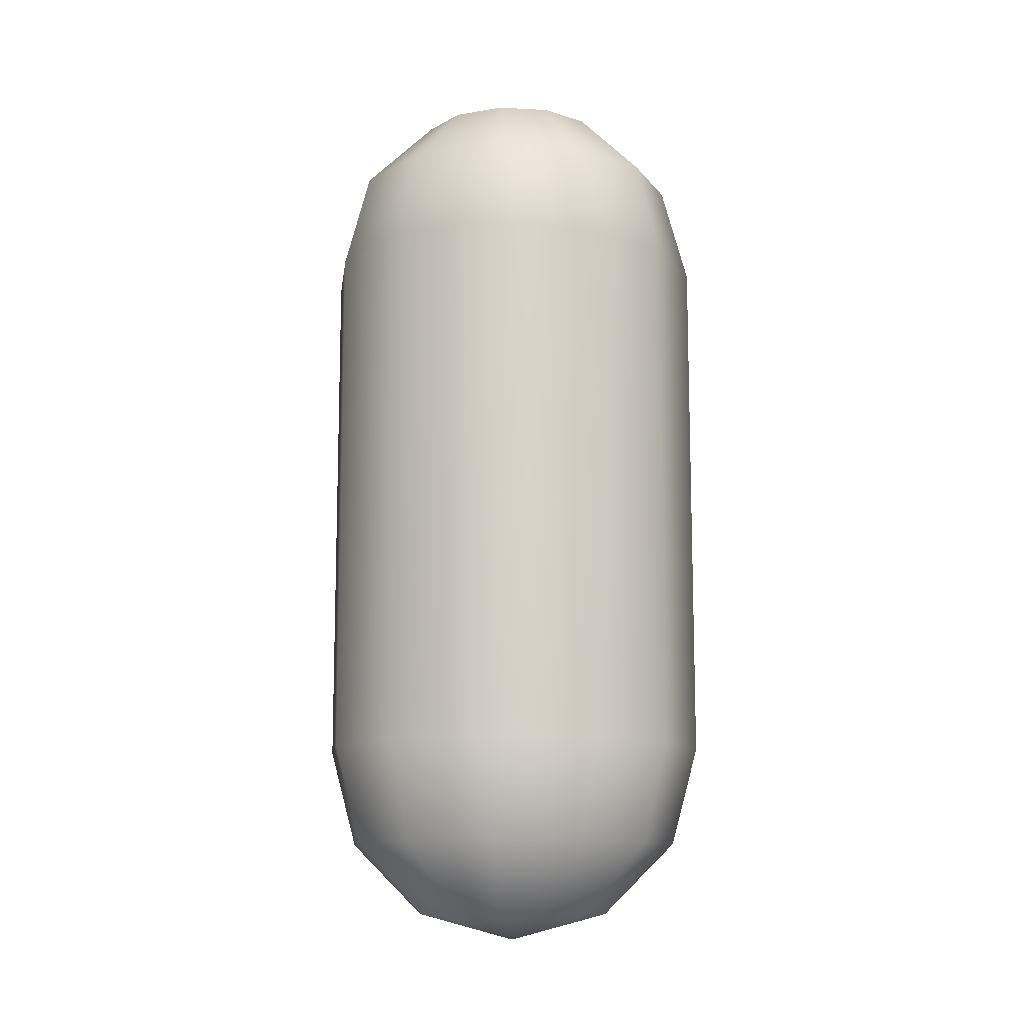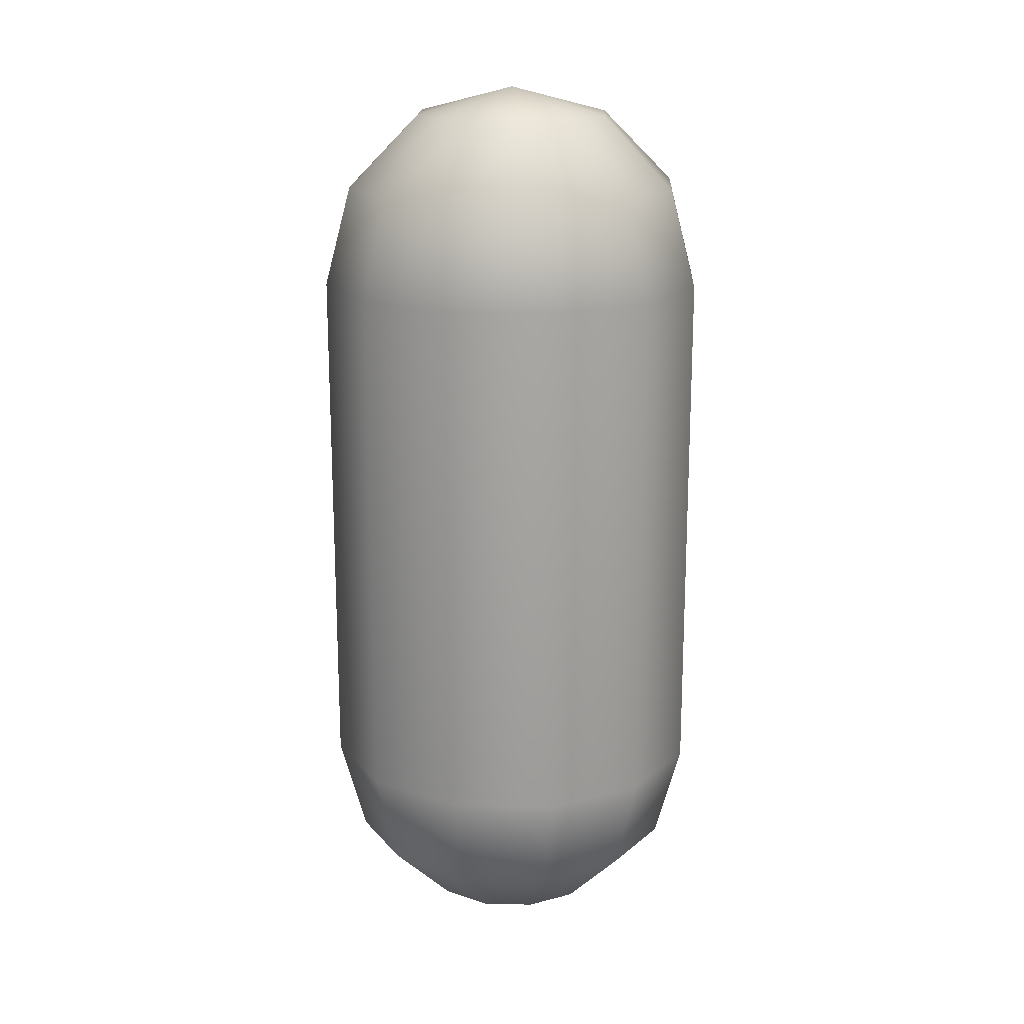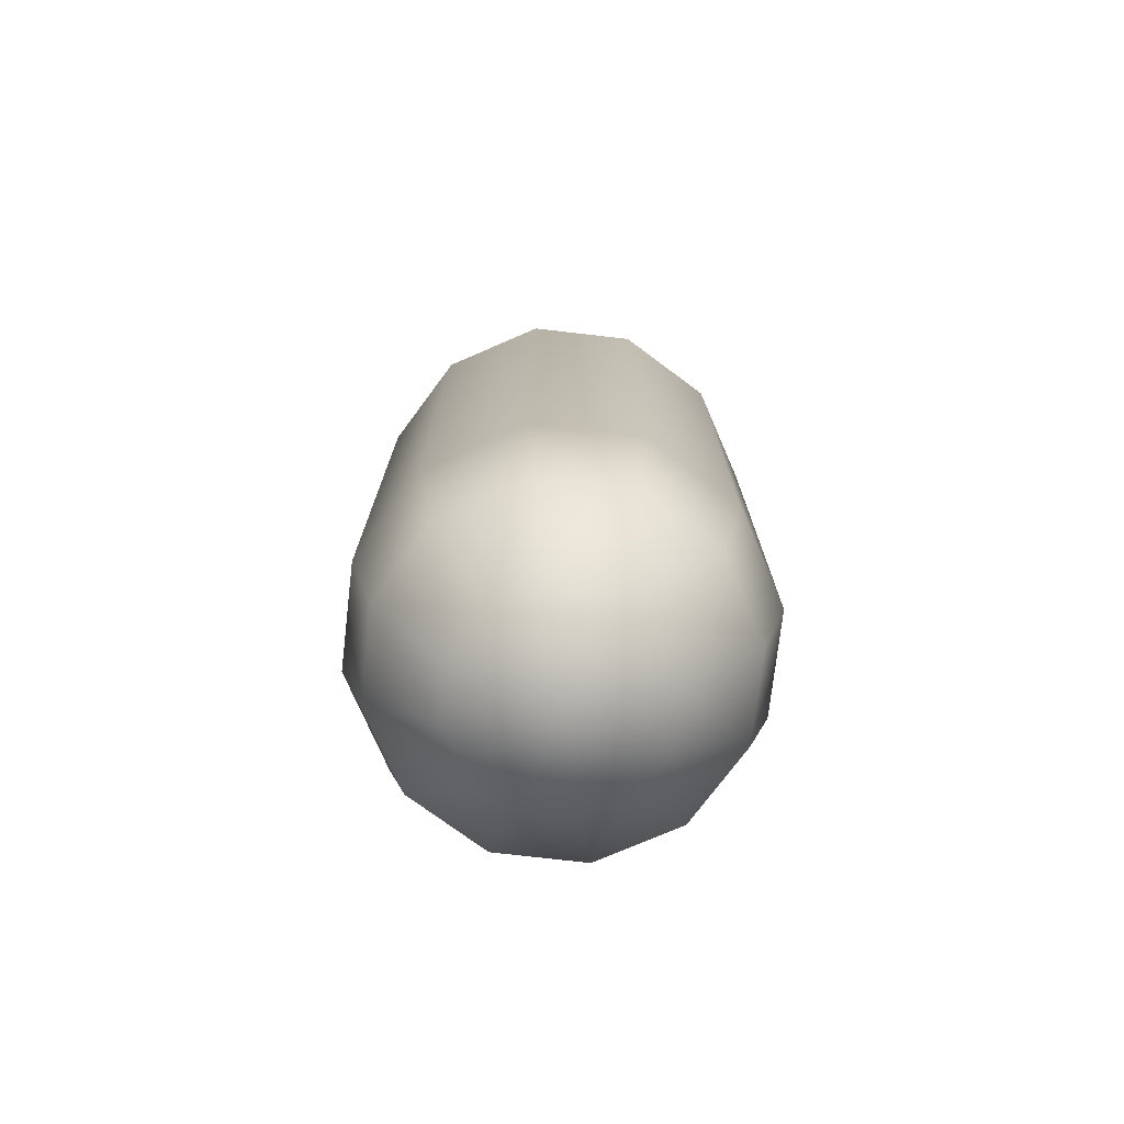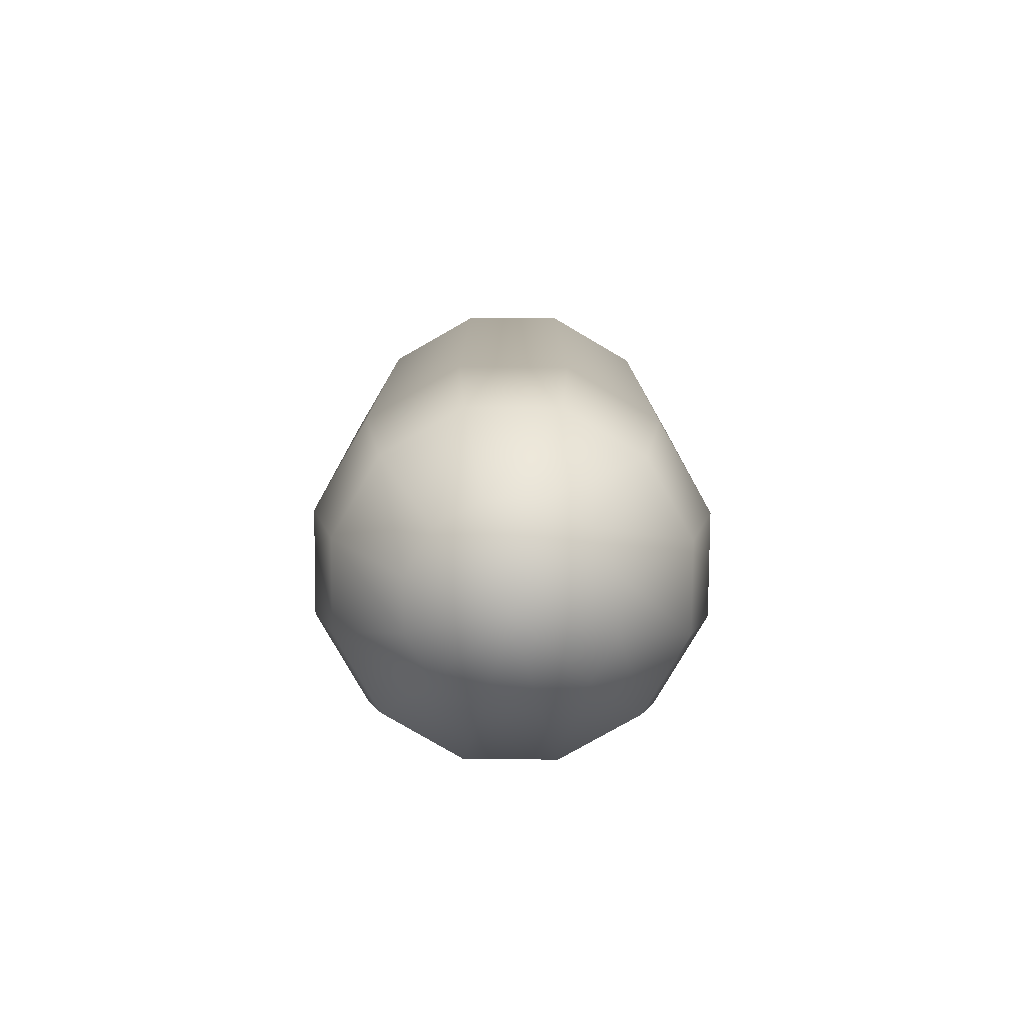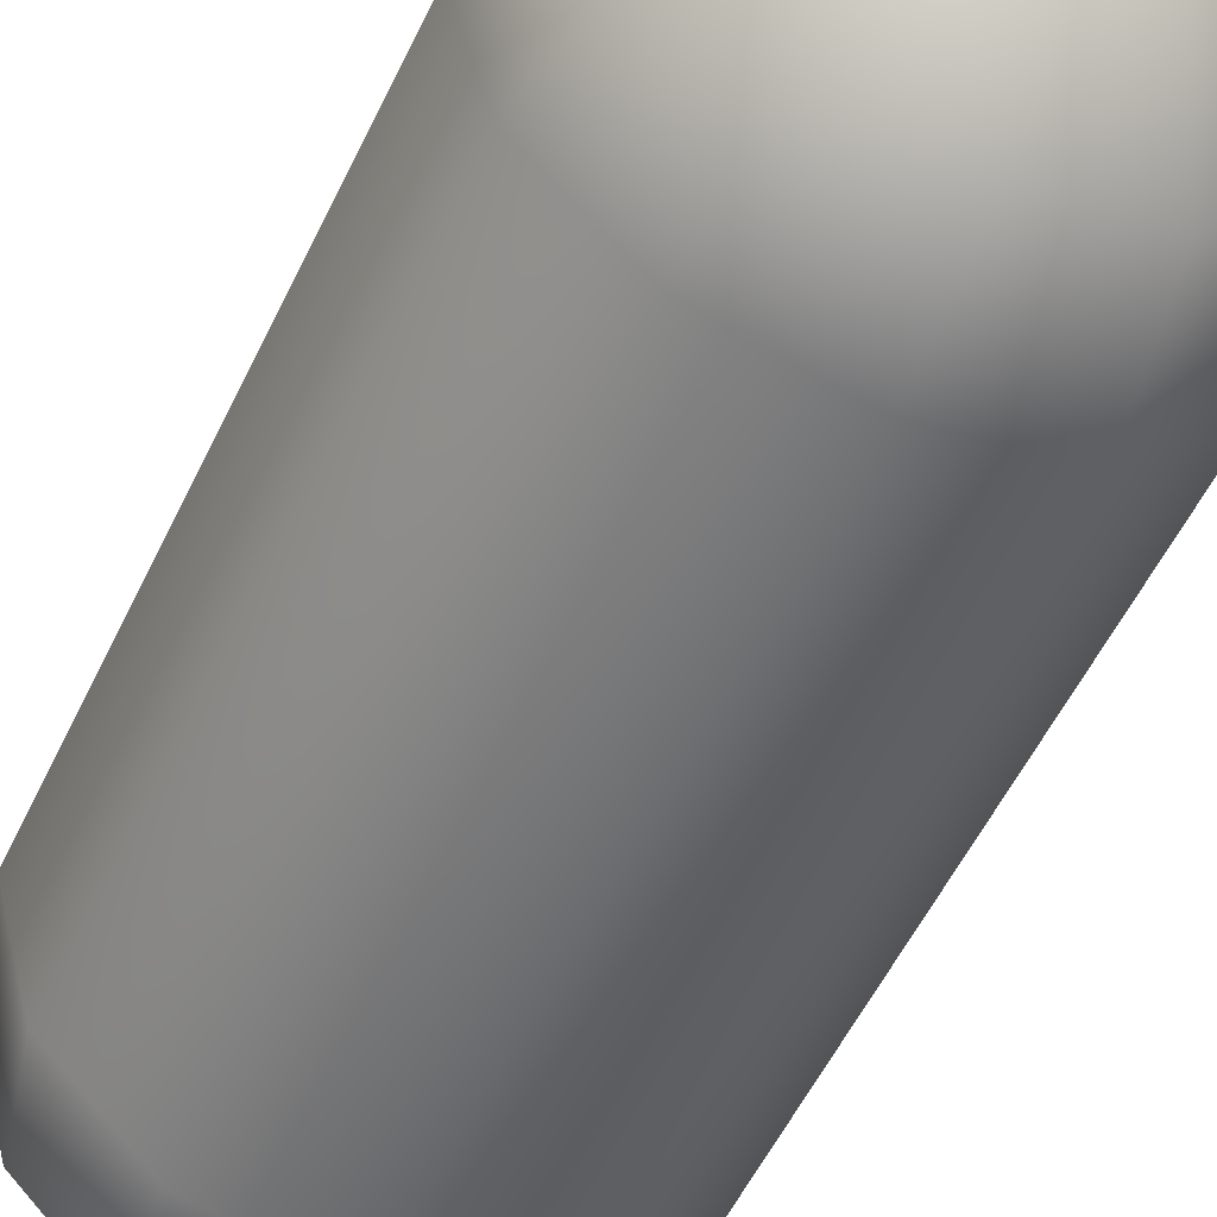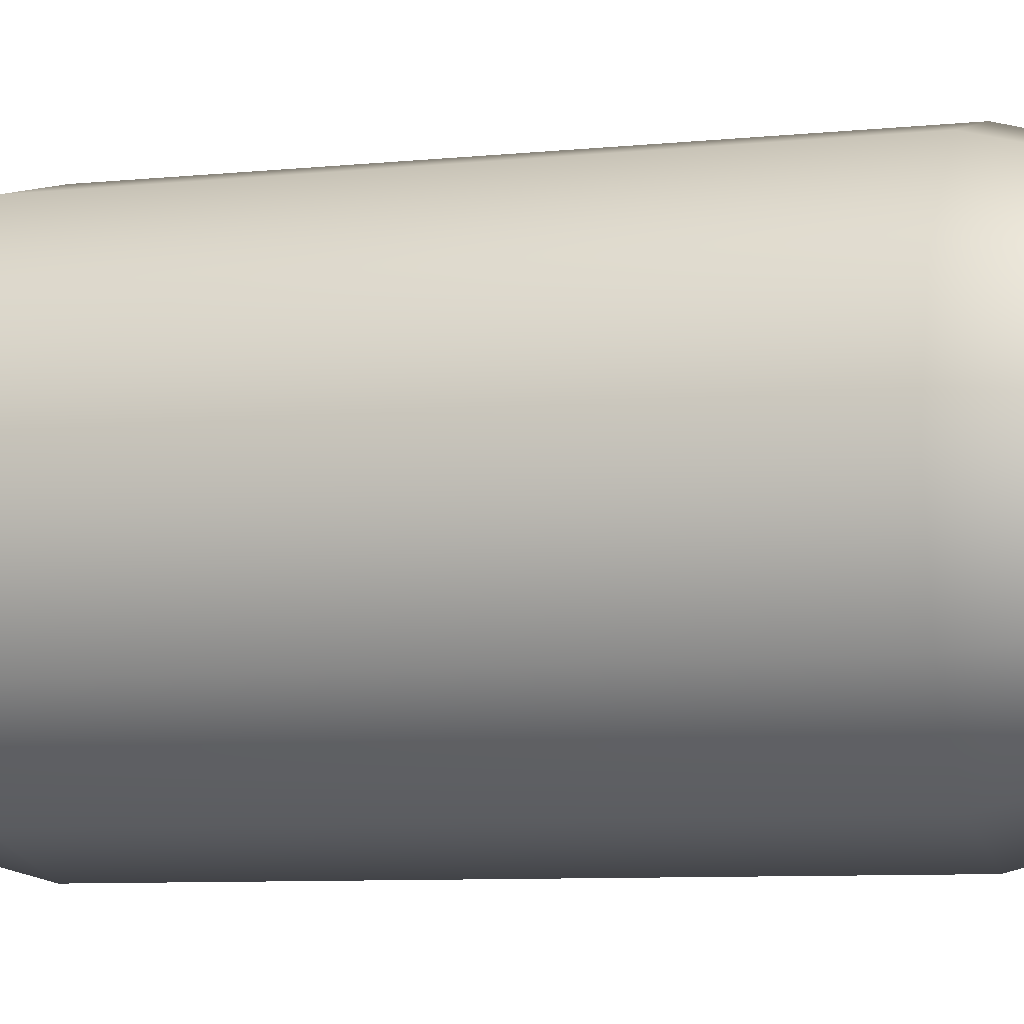
<metadata>
{"format":"obj","ext":"obj","renderer":"f3d","projection":"perspective","resolution":1024,"background":"white","views":[{"elev":-11.7,"azim":127.5,"up":"+Y"},{"elev":18.1,"azim":-102.1,"up":"+Y"},{"elev":-74.7,"azim":-141.6,"up":"+Y"},{"elev":-79.1,"azim":134.6,"up":"+Y"},{"elev":-53.5,"azim":-24.9,"up":"+Z"},{"elev":-7.3,"azim":-72.7,"up":"+Z"}]}
</metadata>
<code>
g Nose_Long
v 0.1299 -0.2 -0.075
v 0.1299 0.2 -0.075
v 0.075 0.2 -0.1299
v 0.075 -0.2 -0.1299
v 0 0.2 -0.15
v 0 -0.2 -0.15
v -0.075 0.2 -0.1299
v -0.075 -0.2 -0.1299
v -0.1299 0.2 -0.075
v -0.1299 -0.2 -0.075
v -0.15 0.2 0
v -0.15 -0.2 0
v -0.1299 0.2 0.075
v -0.1299 -0.2 0.075
v -0.075 0.2 0.1299
v -0.075 -0.2 0.1299
v 0 0.2 0.15
v 0 -0.2 0.15
v 0.075 0.2 0.1299
v 0.075 -0.2 0.1299
v 0.1299 0.2 0.075
v 0.1299 -0.2 0.075
v 0.15 0.2 0
v 0.15 -0.2 0
v 0.1299 0.2 -0.075
v 0.1299 -0.2 -0.075
v 0.1125 -0.275 -0.06495
v 0.1299 -0.2 -0.075
v 0.075 -0.2 -0.1299
v 0.06495 -0.275 -0.1125
v 0 -0.2 -0.15
v 0.1299 -0.275 0
v 0.15 -0.2 0
v -2.386e-17 -0.275 -0.1299
v -0.075 -0.2 -0.1299
v 0.1125 -0.275 0.06495
v 0.1299 -0.2 0.075
v -0.06495 -0.275 -0.1125
v -0.1299 -0.2 -0.075
v 0.06495 -0.275 0.1125
v 0.075 -0.2 0.1299
v -0.1125 -0.275 -0.06495
v -0.15 -0.2 0
v 7.954e-18 -0.275 0.1299
v 0 -0.2 0.15
v -0.1299 -0.275 1.591e-17
v -0.1299 -0.2 0.075
v -0.06495 -0.275 0.1125
v -0.075 -0.2 0.1299
v -0.1125 -0.275 0.06495
v 0.0375 -0.3299 0.06495
v 4.592e-18 -0.3299 0.075
v -0.0375 -0.3299 0.06495
v -0.06495 -0.3299 0.0375
v 0 -0.35 0
v 0.06495 -0.3299 0.0375
v -0.075 -0.3299 9.185e-18
v -0.06495 -0.3299 -0.0375
v 0.075 -0.3299 0
v -0.0375 -0.3299 -0.06495
v 0.06495 -0.3299 -0.0375
v -1.378e-17 -0.3299 -0.075
v 0.0375 -0.3299 -0.06495
v 0.1299 0.2 -0.075
v 0.1125 0.275 -0.06495
v 0.06495 0.275 -0.1125
v 0.075 0.2 -0.1299
v 0.15 0.2 0
v -2.386e-17 0.275 -0.1299
v 0 0.2 -0.15
v 0.1299 0.275 0
v 0.1299 0.2 0.075
v -0.06495 0.275 -0.1125
v -0.075 0.2 -0.1299
v 0.1125 0.275 0.06495
v 0.075 0.2 0.1299
v -0.1125 0.275 -0.06495
v -0.1299 0.2 -0.075
v 0.06495 0.275 0.1125
v 0 0.2 0.15
v -0.1299 0.275 1.591e-17
v -0.15 0.2 0
v 7.954e-18 0.275 0.1299
v -0.075 0.2 0.1299
v -0.1125 0.275 0.06495
v -0.1299 0.2 0.075
v -0.06495 0.275 0.1125
v -0.06495 0.3299 -0.0375
v -0.075 0.3299 9.185e-18
v -0.06495 0.3299 0.0375
v -0.0375 0.3299 0.06495
v 0 0.35 0
v -0.0375 0.3299 -0.06495
v 4.592e-18 0.3299 0.075
v 0.0375 0.3299 0.06495
v -1.378e-17 0.3299 -0.075
v 0.06495 0.3299 0.0375
v 0.0375 0.3299 -0.06495
v 0.075 0.3299 0
v 0.06495 0.3299 -0.0375
g Nose_Long_0
f 3 2 1
f 4 3 1
f 5 3 4
f 6 5 4
f 7 5 6
f 8 7 6
f 9 7 8
f 10 9 8
f 11 9 10
f 12 11 10
f 13 11 12
f 14 13 12
f 15 13 14
f 16 15 14
f 17 15 16
f 18 17 16
f 19 17 18
f 20 19 18
f 21 19 20
f 22 21 20
f 23 21 22
f 24 23 22
f 25 23 24
f 26 25 24
f 29 28 27
f 30 29 27
f 31 29 30
f 27 28 32
f 28 33 32
f 34 31 30
f 35 31 34
f 32 33 36
f 33 37 36
f 38 35 34
f 39 35 38
f 36 37 40
f 37 41 40
f 42 39 38
f 43 39 42
f 40 41 44
f 41 45 44
f 46 43 42
f 47 43 46
f 44 45 48
f 45 49 48
f 49 47 50
f 50 47 46
f 48 49 50
f 36 40 51
f 40 44 52
f 51 40 52
f 44 48 53
f 52 44 53
f 48 50 54
f 53 48 54
f 53 55 52
f 52 55 51
f 54 55 53
f 51 55 56
f 56 36 51
f 57 55 54
f 54 50 57
f 50 46 57
f 32 36 56
f 57 46 58
f 58 55 57
f 46 42 58
f 59 32 56
f 56 55 59
f 27 32 59
f 58 42 60
f 60 55 58
f 42 38 60
f 61 27 59
f 59 55 61
f 30 27 61
f 60 38 62
f 62 55 60
f 38 34 62
f 63 30 61
f 61 55 63
f 63 55 62
f 34 30 63
f 62 34 63
f 66 65 64
f 67 66 64
f 64 65 68
f 69 66 67
f 70 69 67
f 65 71 68
f 68 71 72
f 73 69 70
f 74 73 70
f 71 75 72
f 72 75 76
f 77 73 74
f 78 77 74
f 75 79 76
f 76 79 80
f 81 77 78
f 82 81 78
f 79 83 80
f 80 83 84
f 85 81 82
f 86 85 82
f 84 87 86
f 83 87 84
f 87 85 86
f 77 88 73
f 81 89 77
f 89 88 77
f 85 90 81
f 90 89 81
f 87 91 85
f 91 90 85
f 90 92 89
f 89 92 88
f 91 92 90
f 88 92 93
f 88 93 73
f 94 92 91
f 94 91 87
f 83 94 87
f 73 93 69
f 95 94 83
f 95 92 94
f 79 95 83
f 93 96 69
f 93 92 96
f 69 96 66
f 97 95 79
f 97 92 95
f 75 97 79
f 96 98 66
f 96 92 98
f 66 98 65
f 99 97 75
f 99 92 97
f 71 99 75
f 98 100 65
f 98 92 100
f 100 92 99
f 100 99 71
f 65 100 71

</code>
